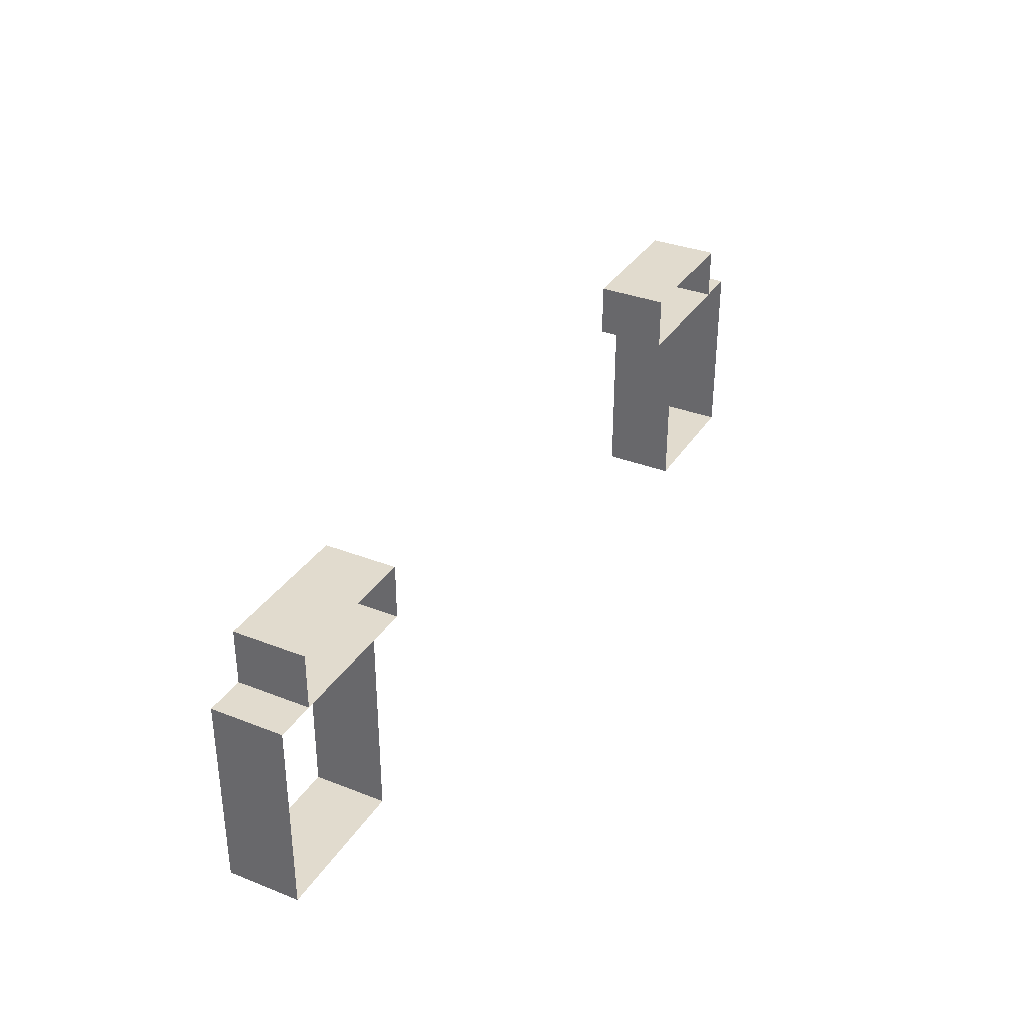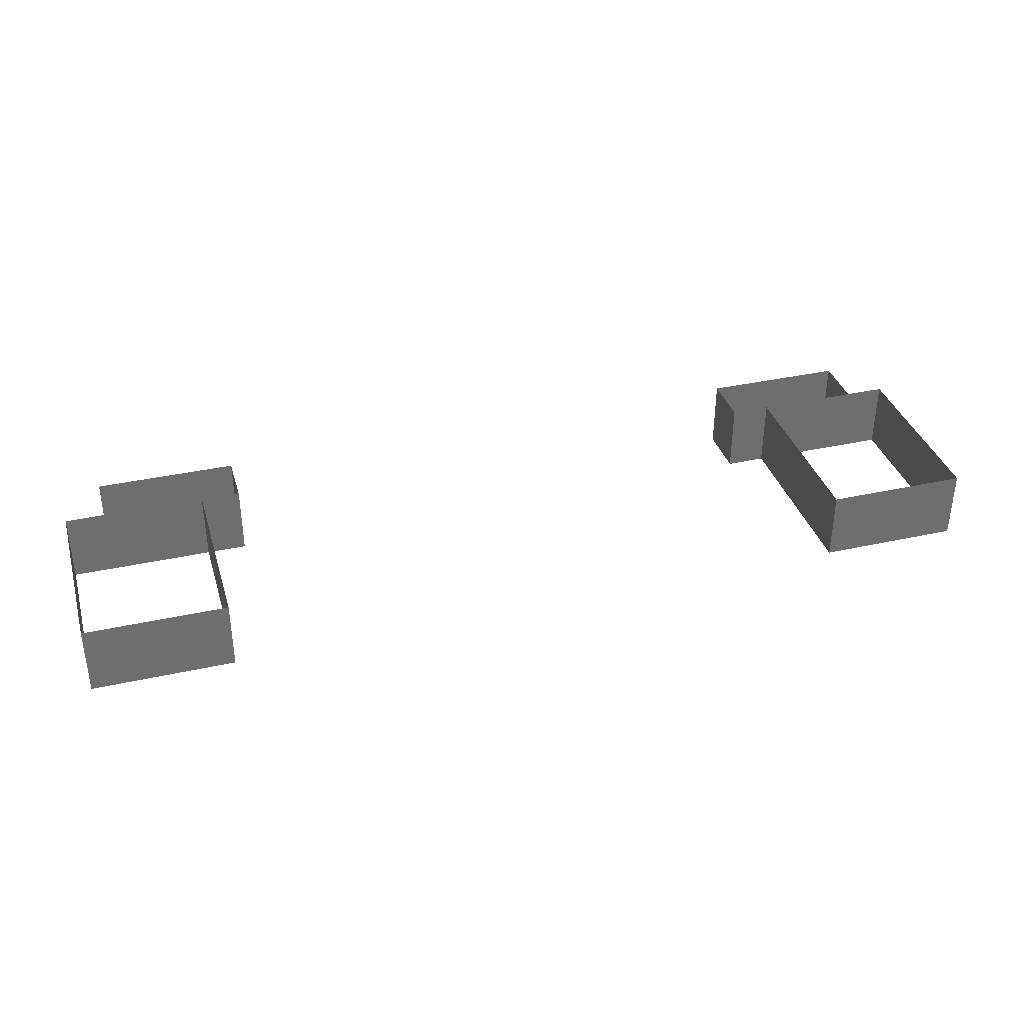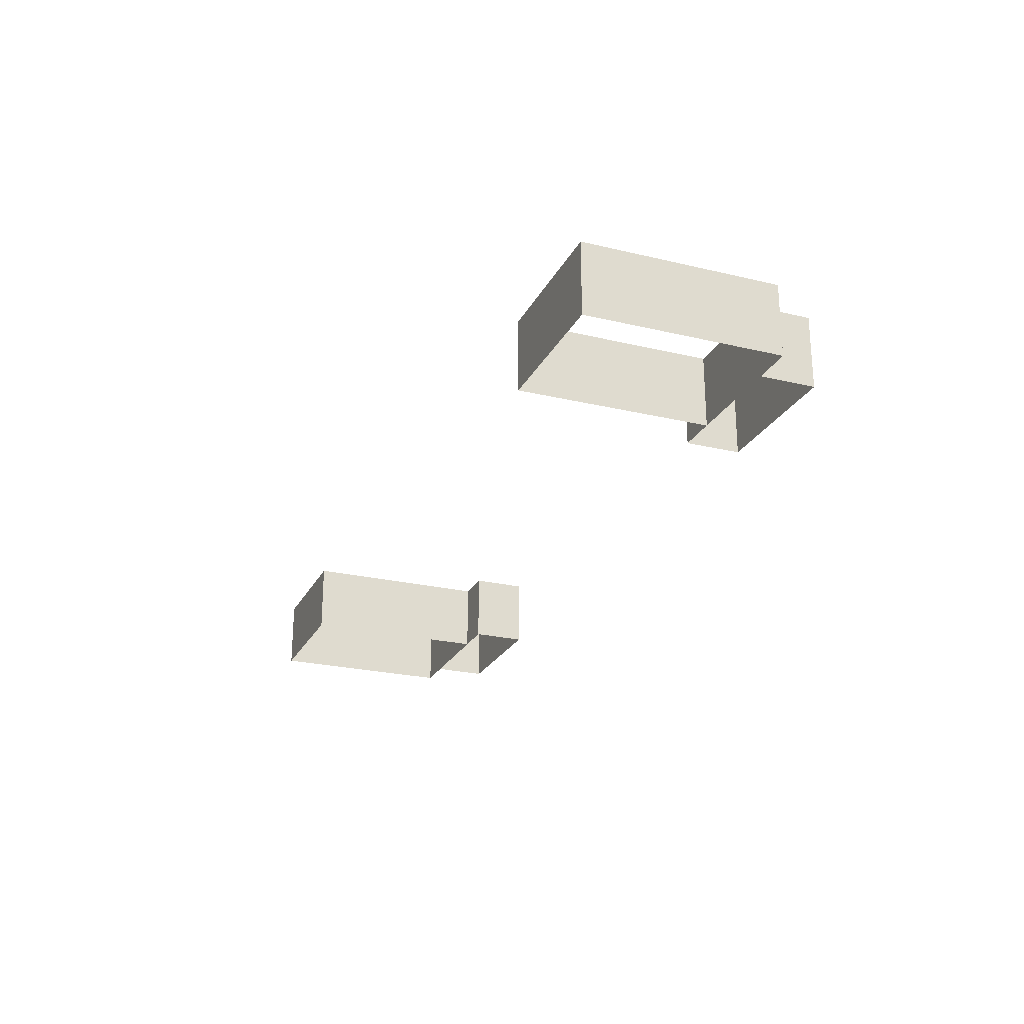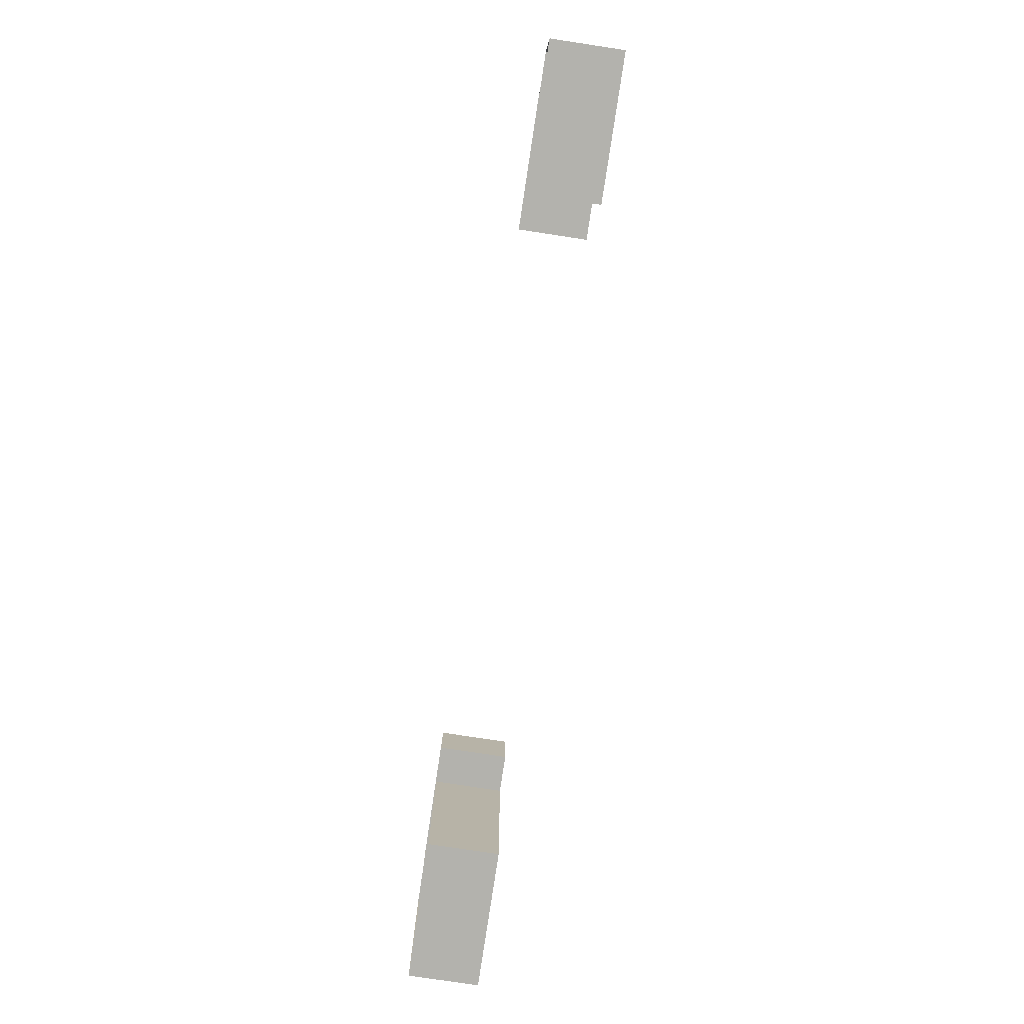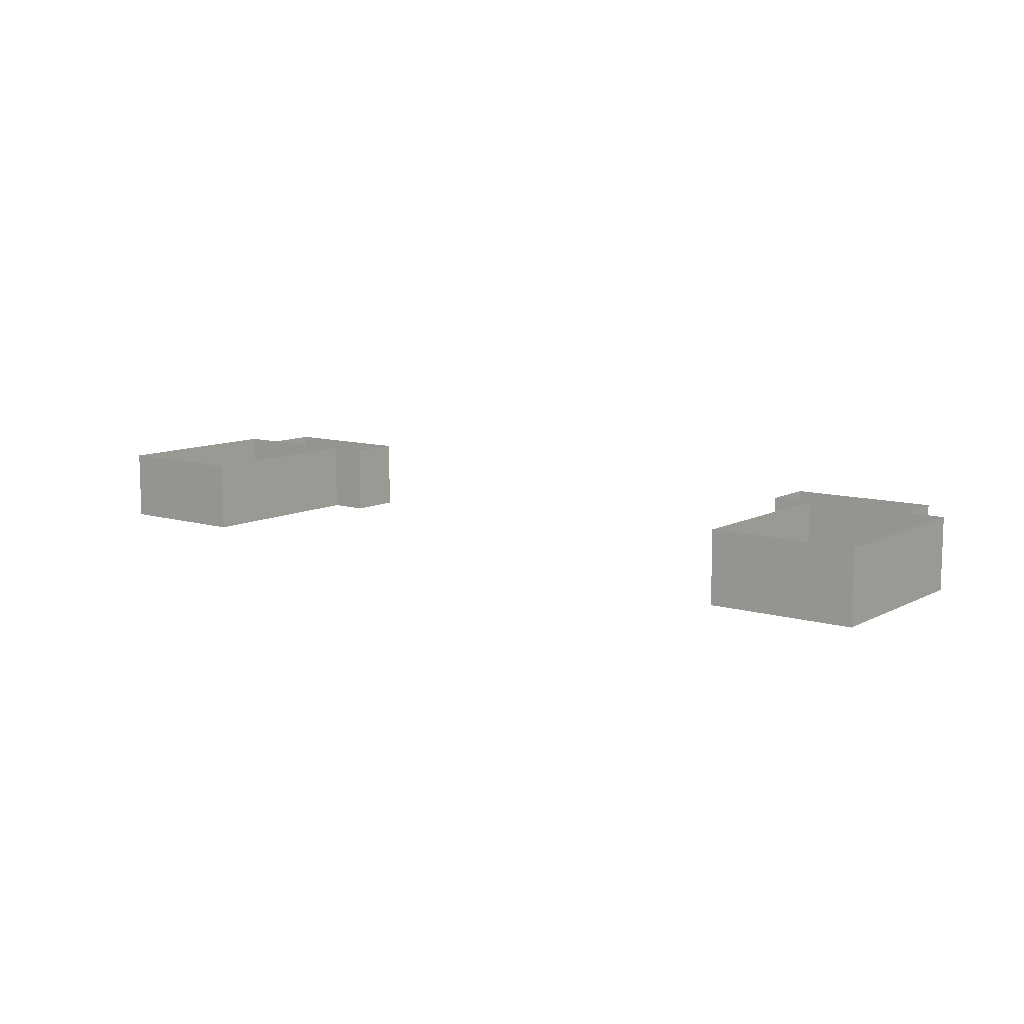
<metadata>
{"format":"obj","ext":"obj","renderer":"f3d","projection":"perspective","resolution":1024,"background":"white","views":[{"elev":33.8,"azim":118.0,"up":"+Y"},{"elev":36.1,"azim":-16.2,"up":"+Z"},{"elev":-24.1,"azim":68.5,"up":"+Z"},{"elev":-79.4,"azim":81.4,"up":"+Y"},{"elev":10.0,"azim":37.4,"up":"+Z"}]}
</metadata>
<code>
o DefaultRail
v -0.456 -0.3 0.05
v -0.456 -0.034 0.05
v -0.656 -0.3 0.05
v -0.656 -0.034 0.05
v -0.4005 -0.034 0.05
v -0.4005 0.042 0.05
v -0.6005 -0.034 0.05
v -0.6005 0.042 0.05
v -0.456 -0.3 -0.05
v -0.456 -0.034 -0.05
v -0.656 -0.3 -0.05
v -0.656 -0.034 -0.05
v -0.4005 -0.034 -0.05
v -0.4005 0.042 -0.05
v -0.6005 -0.034 -0.05
v -0.6005 0.042 -0.05
v 0.456 -0.3 0.05
v 0.456 -0.034 0.05
v 0.656 -0.3 0.05
v 0.656 -0.034 0.05
v 0.4005 -0.034 0.05
v 0.4005 0.042 0.05
v 0.6005 -0.034 0.05
v 0.6005 0.042 0.05
v 0.456 -0.3 -0.05
v 0.456 -0.034 -0.05
v 0.656 -0.3 -0.05
v 0.656 -0.034 -0.05
v 0.4005 -0.034 -0.05
v 0.4005 0.042 -0.05
v 0.6005 -0.034 -0.05
v 0.6005 0.042 -0.05
v -0.656 -0.3 0.05
v -0.656 -0.3 -0.05
v -0.456 -0.3 -0.05
v -0.456 -0.3 0.05
v -0.6005 -0.034 0.05
v -0.6005 -0.034 -0.05
v -0.4005 -0.034 -0.05
v -0.4005 -0.034 0.05
v -0.456 -0.034 0.05
v -0.456 -0.034 -0.05
v -0.656 -0.034 -0.05
v -0.656 -0.034 0.05
v -0.4005 0.042 0.05
v -0.4005 0.042 -0.05
v -0.6005 0.042 -0.05
v -0.6005 0.042 0.05
v 0.656 -0.3 0.05
v 0.656 -0.3 -0.05
v 0.456 -0.3 -0.05
v 0.456 -0.3 0.05
v 0.6005 -0.034 0.05
v 0.6005 -0.034 -0.05
v 0.4005 -0.034 -0.05
v 0.4005 -0.034 0.05
v 0.456 -0.034 0.05
v 0.456 -0.034 -0.05
v 0.656 -0.034 -0.05
v 0.656 -0.034 0.05
v 0.4005 0.042 0.05
v 0.4005 0.042 -0.05
v 0.6005 0.042 -0.05
v 0.6005 0.042 0.05
f 3 9 1
f 7 13 5
f 2 12 4
f 35 41 36
f 6 16 8
f 39 45 40
f 43 33 44
f 47 37 48
f 25 19 17
f 29 23 21
f 28 18 20
f 57 51 52
f 32 22 24
f 61 55 56
f 49 59 60
f 53 63 64
f 3 11 9
f 7 15 13
f 2 10 12
f 35 42 41
f 6 14 16
f 39 46 45
f 43 34 33
f 47 38 37
f 25 27 19
f 29 31 23
f 28 26 18
f 57 58 51
f 32 30 22
f 61 62 55
f 49 50 59
f 53 54 63

</code>
